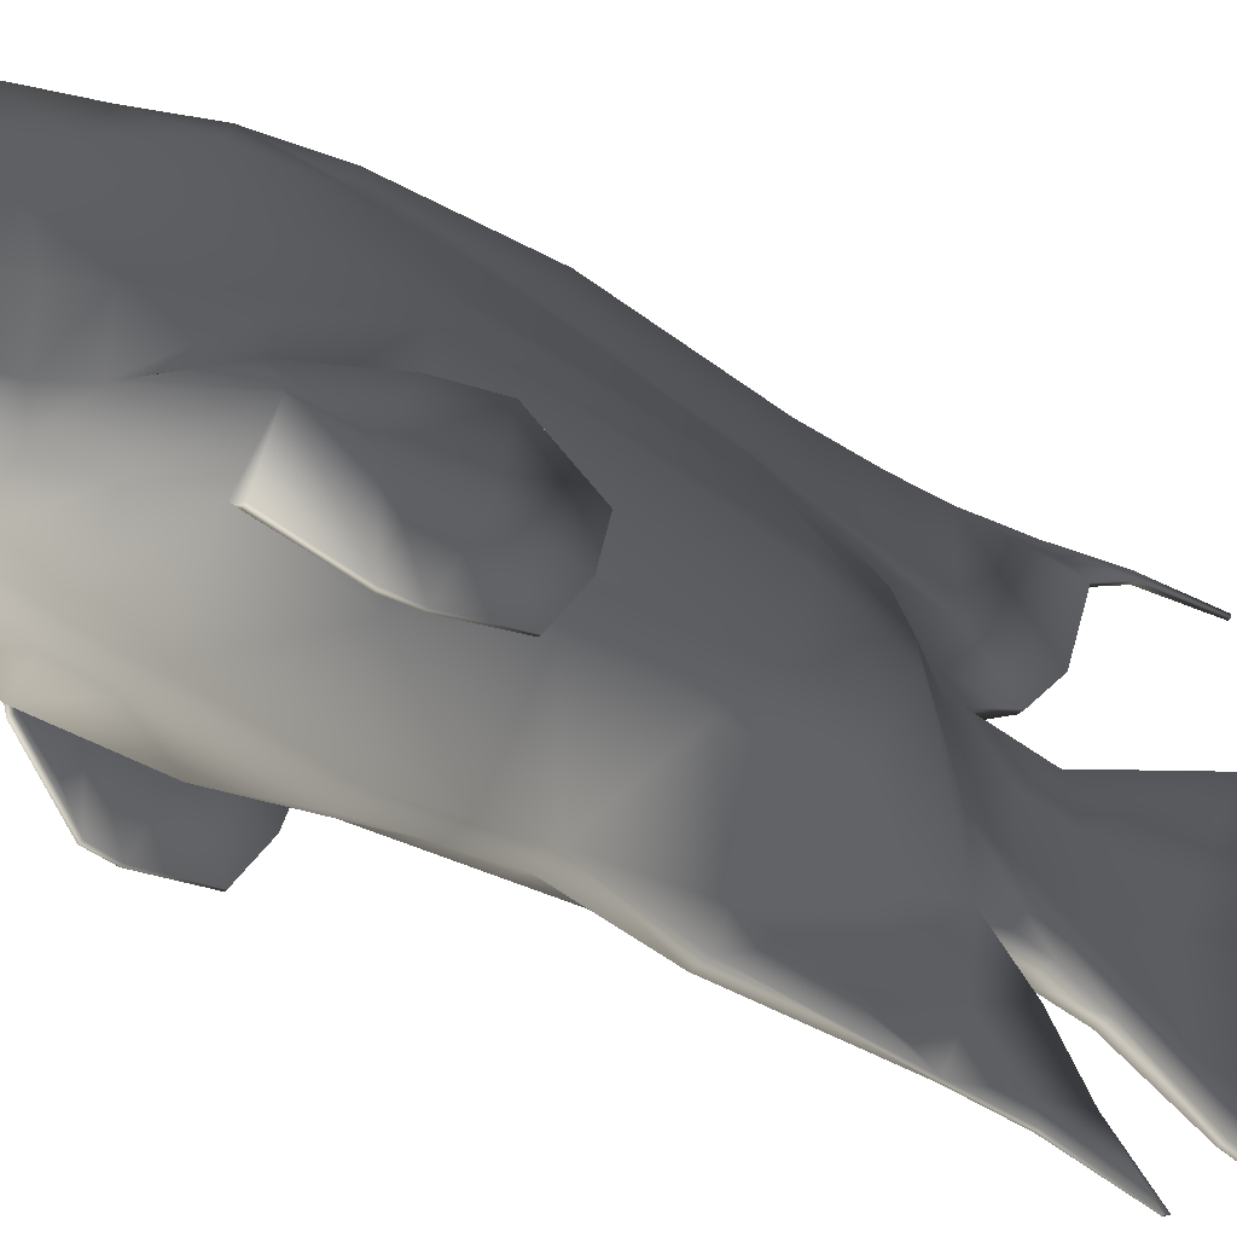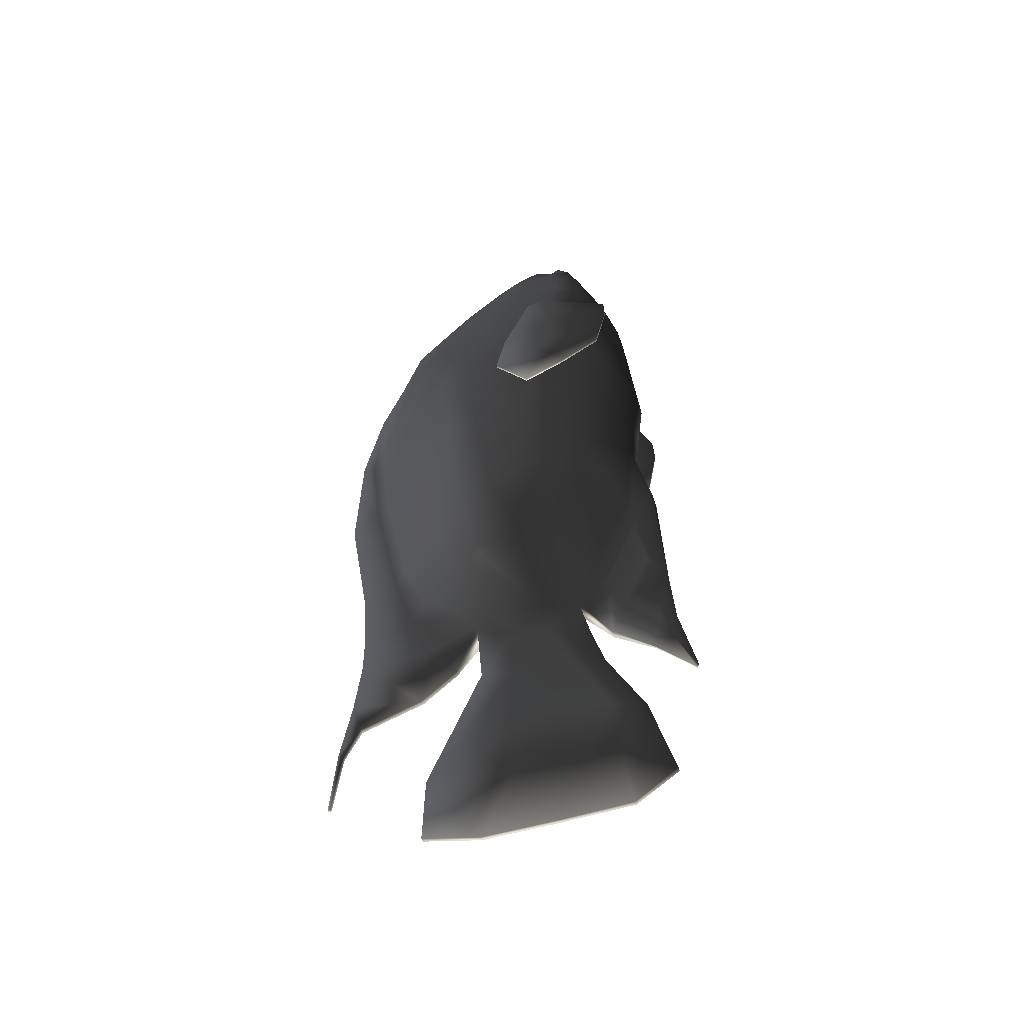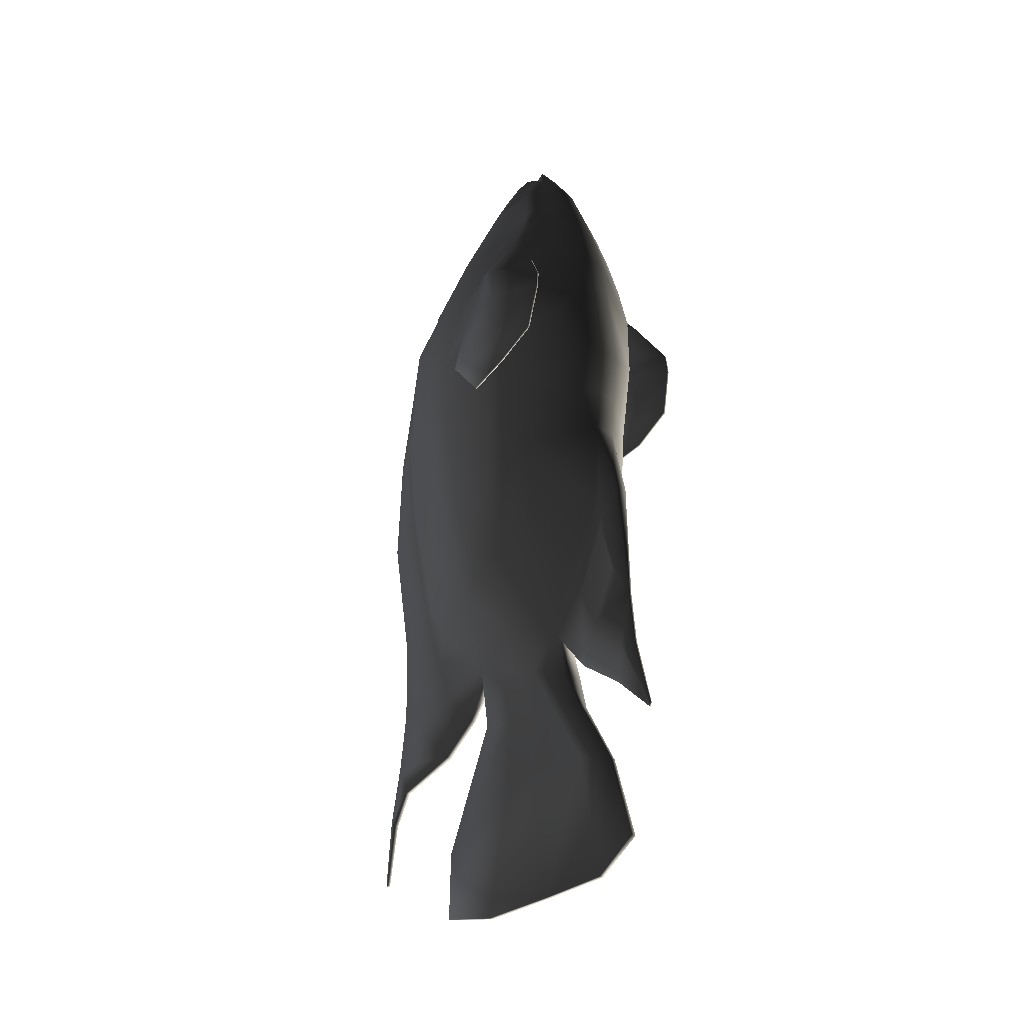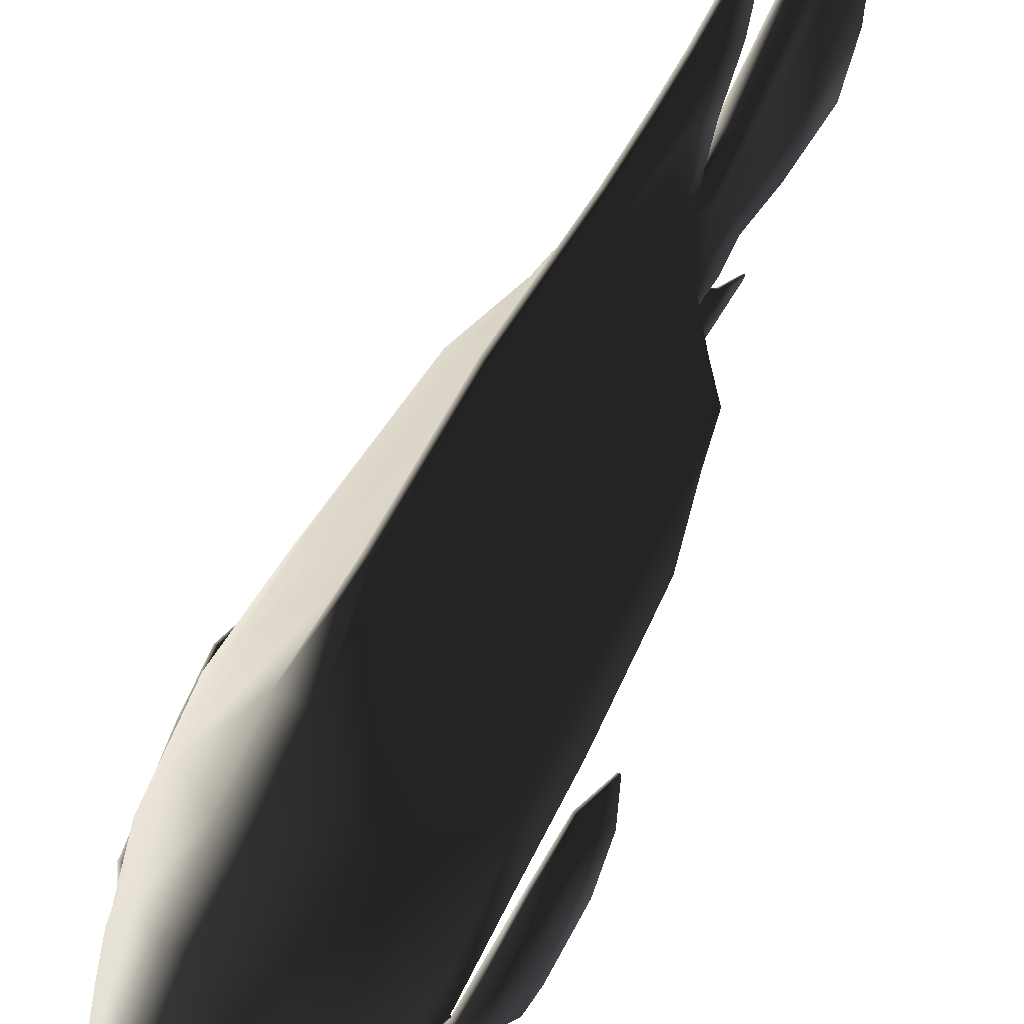
<metadata>
{"format":"obj","ext":"obj","renderer":"f3d","projection":"perspective","resolution":1024,"background":"white","views":[{"elev":-38.1,"azim":52.3,"up":"+Y"},{"elev":-51.0,"azim":-71.8,"up":"+Z"},{"elev":-33.2,"azim":-45.0,"up":"+Z"},{"elev":59.9,"azim":27.2,"up":"+Y"}]}
</metadata>
<code>
g default
v 0.07017 -0.7261 -0.7609
v 0.0714 -0.6001 -1.05
v 0.4587 -0.686 -0.5265
v 0.06836 -0.9362 -0.3608
v 0.498 -0.6933 0.04186
v 0.06633 -0.9952 0.2643
v 0.4715 -0.8555 1.186
v 0.5525 -0.7848 1.749
v 0.06217 -1.004 1.656
v 0.06409 -1.079 0.934
v 0.4628 -0.7779 2.018
v 0.3823 -0.7475 2.277
v 0.06066 -0.878 2.289
v 0.06147 -0.9746 1.922
v 0.07245 -0.5264 -1.33
v 0.4602 -0.3438 -0.6738
v 0.5619 -0.3647 -0.2193
v 0.6186 -0.3854 1.186
v 0.6147 -0.4804 1.683
v 0.4671 -0.4985 2.109
v 0.3993 -0.5465 2.306
v 0.1287 -0.2478 -1.268
v 0.4613 -0.09917 -0.8131
v 0.5494 0.002732 -0.3111
v 0.6202 0.1233 1.154
v 0.618 -0.1013 1.67
v 0.4867 -0.1631 2.108
v 0.4092 -0.1912 2.306
v 0.1153 -0.09702 -1.284
v 0.3649 0.1214 -0.8775
v 0.46 0.2504 -0.3726
v 0.4828 0.4227 1.14
v 0.4809 0.3277 1.685
v 0.4154 0.1527 2.165
v 0.3524 0.1218 2.342
v -0.0909 -0.7257 -0.7613
v -0.09271 -0.9358 -0.3613
v -0.4806 -0.6832 -0.5293
v -0.08967 -0.5996 -1.05
v -0.09474 -0.9947 0.2638
v -0.5233 -0.6902 0.03884
v -0.0989 -1.003 1.655
v -0.585 -0.7814 1.745
v -0.5046 -0.8526 1.183
v -0.09698 -1.079 0.9335
v -0.1004 -0.8775 2.288
v -0.4212 -0.7451 2.275
v -0.4735 -0.7751 2.016
v -0.0996 -0.9741 1.921
v -0.4792 -0.341 -0.6765
v -0.08862 -0.5259 -1.33
v -0.5837 -0.3613 -0.2227
v -0.645 -0.4766 1.679
v -0.6489 -0.3816 1.183
v -0.4371 -0.5441 2.303
v -0.5 -0.4956 2.106
v -0.478 -0.09638 -0.8159
v -0.1436 -0.247 -1.268
v -0.5685 0.006043 -0.3144
v -0.6495 -0.09751 1.666
v -0.6473 0.1271 1.15
v -0.4451 -0.1888 2.303
v -0.5212 -0.1603 2.105
v -0.3799 0.1236 -0.8797
v -0.1292 -0.0963 -1.285
v -0.4772 0.2532 -0.3754
v -0.5099 0.3306 1.682
v -0.508 0.4257 1.137
v -0.3864 0.1237 2.34
v -0.448 0.1549 2.162
v -0.00286 -1.317 -2.124
v 0.004125 -1.204 -1.614
v -0.02262 -1.204 -1.614
v -0.01327 -1.317 -2.124
v 0.05918 -0.4673 3.197
v 0.05934 -0.4377 3.172
v -0.1017 -0.4372 3.171
v -0.1019 -0.4668 3.197
v 0.05948 -0.4041 3.159
v -0.1016 -0.4036 3.159
v 0.05962 -0.2875 3.226
v -0.1014 -0.287 3.226
v 0.06003 -0.1755 3.202
v -0.101 -0.1751 3.202
v 0.06287 0.38 2.8
v -0.0982 0.3805 2.799
v -0.09979 0.08997 3.043
v 0.06128 0.0895 3.044
v 0.01375 1.138 -1.103
v 0.0146 1.138 -1.39
v -0.02055 1.138 -1.39
v -0.02141 1.138 -1.103
v 0.0146 0.2084 -3.226
v -0.01515 0.2085 -3.226
v -0.01424 0.6133 -3.129
v 0.01551 0.6132 -3.129
v 0.01096 -0.8205 -3.213
v 0.0136 -1.113 -3.01
v -0.02326 -1.113 -3.01
v -0.01768 -0.8204 -3.213
v -0.002737 -1.305 -2.153
v -0.01315 -1.305 -2.153
v 0.1984 -0.6011 2.867
v 0.05949 -0.6463 2.914
v 0.2348 -0.4454 2.851
v 0.2326 -0.243 2.828
v 0.06052 -0.06426 3.148
v 0.1458 0.1585 2.792
v -0.2399 -0.5998 2.866
v -0.1016 -0.6458 2.914
v -0.275 -0.4441 2.85
v -0.2712 -0.2418 2.826
v -0.2425 -0.07945 2.858
v 0.06413 0.5905 2.584
v -0.09694 0.591 2.584
v 0.3095 -0.6903 2.545
v 0.06013 -0.7836 2.563
v 0.3236 -0.5305 2.495
v 0.3318 -0.199 2.508
v 0.1878 0.3205 2.58
v -0.3496 -0.6884 2.543
v -0.1009 -0.7831 2.563
v -0.3625 -0.5285 2.493
v -0.369 -0.197 2.506
v -0.3251 0.04986 2.519
v 0.0655 0.8142 2.347
v -0.09557 0.8147 2.347
v 0.06715 0.9584 1.936
v 0.2619 0.5248 2.162
v 0.3437 0.7291 1.728
v 0.06885 1.122 1.525
v 0.007877 1.286 1.023
v -0.02728 1.286 1.023
v -0.09222 1.123 1.525
v 0.07321 -0.6064 -1.663
v 0.08024 -0.3035 -1.536
v -0.08786 -0.6059 -1.663
v -0.09386 -0.303 -1.536
v -0.0867 -0.1861 -1.526
v -0.008026 1.304 -2.693
v 0.0108 1.304 -2.693
v 0.01075 1.284 -2.694
v -0.008083 1.285 -2.694
v 0.102 0.1492 -1.249
v 0.06749 0.01057 -1.542
v 0.07469 0.2354 -1.324
v 0.07457 0.3285 -1.191
v 0.03997 -0.6896 -1.929
v 0.05171 -0.4504 -1.853
v -0.05354 -0.6893 -1.929
v -0.06432 -0.4501 -1.853
v -0.0593 -0.2131 -1.812
v 0.03739 0.209 -1.783
v -0.04651 0.2093 -1.784
v -0.08638 0.2358 -1.325
v 0.0441 -0.02526 -1.853
v 0.01998 -0.6892 -2.329
v 0.02003 -0.9508 -2.417
v -0.03225 -0.9507 -2.417
v -0.03118 -0.6891 -2.329
v -0.01647 -0.3308 -3.225
v -0.02814 -0.2375 -2.279
v -0.02106 0.5968 -2.653
v 0.01941 0.5967 -2.653
v 0.01856 0.02821 -2.379
v 0.07468 0.6585 -0.8987
v 0.2683 0.3715 -0.8669
v 0.07402 0.8252 -0.509
v 0.2879 0.5024 -0.4225
v 0.07014 1.102 1.073
v 0.3455 0.7221 1.127
v 0.2247 0.3994 2.407
v -0.2819 0.3731 -0.8686
v -0.08639 0.659 -0.8992
v -0.0865 0.329 -1.191
v -0.1147 0.1499 -1.249
v -0.3688 0.7243 1.125
v -0.09093 1.103 1.072
v -0.08922 1.029 0.4214
v -0.3264 0.6138 0.5386
v -0.3706 0.7312 1.726
v -0.2576 0.4008 2.406
v -0.2222 0.3217 2.578
v -0.1006 -0.06378 3.147
v 0.01273 -0.3309 -3.225
v 0.2048 -0.08055 2.859
v -0.1824 0.1593 2.791
v 0.2893 0.04828 2.52
v -0.09392 0.9589 1.935
v -0.2926 0.5265 2.16
v -0.07922 0.011 -1.542
v 0.07371 -0.1866 -1.525
v -0.05419 -0.02497 -1.853
v 0.04786 -0.2134 -1.812
v -0.0252 0.02834 -2.379
v 0.01932 -0.2377 -2.279
v 0.01319 0.6475 -1.401
v 0.01248 0.7756 -1.035
v 0.01327 0.4115 -1.666
v -0.02189 0.4116 -1.666
v -0.02197 0.6476 -1.401
v -0.02268 0.7757 -1.036
v -0.08705 0.8257 -0.5094
v -0.02368 0.9176 -0.5567
v 0.07185 1.028 0.4219
v 0.009248 1.126 0.4012
v 0.007683 1.194 0.9962
v 0.01042 1.317 0.1967
v 0.01462 0.6601 -1.87
v -0.02055 0.6602 -1.87
v -0.02251 1.163 -0.7069
v -0.02748 1.194 0.9961
v -0.02474 1.317 0.1966
v 0.06532 -1.031 0.5673
v 0.5373 -0.7022 0.6303
v 0.6054 -0.3853 0.5974
v 0.592 0.1048 0.5532
v 0.3059 0.612 0.5404
v 0.4933 0.3582 0.547
v -0.09575 -1.03 0.5669
v -0.5661 -0.6989 0.6271
v -0.6321 -0.3817 0.5938
v -0.6156 0.1083 0.5497
v -0.5154 0.3612 0.544
v 0.01265 1.163 -0.7068
v -0.3033 0.5042 -0.4242
v -0.02591 1.126 0.4011
v 0.01148 0.9174 -0.5566
v 0.04487 -0.7637 -1.085
v 0.04284 -0.9674 -0.6066
v 0.04148 -1.126 -0.3065
v -0.06728 -1.126 -0.3068
v -0.06592 -0.9671 -0.6069
v -0.06389 -0.7634 -1.085
v 0.003058 -1.174 -1.225
v 0.01753 -1.036 -0.957
v -0.02369 -1.174 -1.225
v -0.03893 -1.036 -0.9571
v -0.03729 -0.8673 -1.34
v -0.03602 -0.7442 -1.646
v 0.02043 -0.7444 -1.646
v 0.01916 -0.8675 -1.34
v -0.02232 -1.086 -1.597
v -0.01645 -1.038 -1.873
v 0.000483 -1.038 -1.873
v 0.004425 -1.086 -1.597
v 0.01636 1.109 -2.011
v 0.01589 1.182 -1.779
v -0.0188 1.109 -2.011
v -0.01927 1.182 -1.779
v 0.0174 1.23 -2.239
v 0.01741 1.26 -2.211
v -0.01776 1.23 -2.239
v -0.01775 1.26 -2.211
v -0.6993 -0.4983 1.691
v -0.5808 -0.8032 1.71
v -0.7413 -0.4982 1.697
v -0.6147 -0.8031 1.716
v -0.6557 -0.3639 1.738
v -0.696 -0.3638 1.744
v -0.773 -0.6632 0.6844
v -0.7885 -0.6631 0.6843
v -0.7607 -0.3654 0.6032
v -0.7452 -0.3655 0.6032
v -0.7367 -0.5446 1.401
v -0.7001 -0.176 1.245
v -0.7559 -1.011 1.371
v -0.728 -1.011 1.369
v -0.7654 -0.5445 1.404
v -0.728 -0.1759 1.248
v -0.7656 -0.9436 0.8559
v -0.7811 -0.9436 0.8558
v 0.6863 -0.5024 1.695
v 0.5658 -0.8066 1.714
v 0.5997 -0.8067 1.72
v 0.7282 -0.5026 1.701
v 0.6835 -0.3679 1.748
v 0.6432 -0.3677 1.742
v 0.765 -0.6677 0.689
v 0.7395 -0.3699 0.6076
v 0.755 -0.3699 0.6076
v 0.7805 -0.6678 0.689
v 0.6917 -0.1802 1.249
v 0.7251 -0.5489 1.406
v 0.7139 -1.015 1.373
v 0.7418 -1.016 1.376
v 0.7538 -0.549 1.409
v 0.7196 -0.1802 1.252
v 0.7549 -0.9481 0.8604
v 0.7704 -0.9482 0.8604
v -0.7546 -0.5415 1.015
v -0.7222 -0.1153 0.9266
v -0.769 -1.019 1.218
v -0.7472 -1.019 1.217
v -0.7767 -0.5415 1.016
v -0.7439 -0.1153 0.928
v 0.716 -0.1196 0.9309
v 0.7453 -0.546 1.019
v 0.734 -1.023 1.221
v 0.7557 -1.023 1.223
v 0.7674 -0.546 1.021
v 0.7377 -0.1197 0.9324
g TropicalFish14:TropicalFish14
f 1 2 3 4
f 4 3 5 6
f 7 8 9 10
f 11 12 13 14
f 2 15 16 3
f 3 16 17 5
f 18 19 8 7
f 20 21 12 11
f 15 22 23 16
f 16 23 24 17
f 25 26 19 18
f 27 28 21 20
f 22 29 30 23
f 23 30 31 24
f 25 32 33 26
f 34 35 28 27
f 36 37 38 39
f 37 40 41 38
f 42 43 44 45
f 46 47 48 49
f 39 38 50 51
f 38 41 52 50
f 43 53 54 44
f 47 55 56 48
f 51 50 57 58
f 50 52 59 57
f 53 60 61 54
f 55 62 63 56
f 58 57 64 65
f 57 59 66 64
f 61 60 67 68
f 62 69 70 63
f 71 72 73 74
f 9 42 45 10
f 13 46 49 14
f 75 76 77 78
f 76 79 80 77
f 79 81 82 80
f 83 84 82 81
f 85 86 87 88
f 89 90 91 92
f 93 94 95 96
f 97 98 99 100
f 101 71 74 102
f 103 76 75 104
f 79 76 103 105
f 106 81 79 105
f 107 108 85 88
f 78 77 109 110
f 109 77 80 111
f 80 82 112 111
f 82 84 113 112
f 75 78 110 104
f 114 115 86 85
f 116 103 104 117
f 105 103 116 118
f 106 105 118 119
f 85 108 120 114
f 110 109 121 122
f 121 109 111 123
f 123 111 112 124
f 112 113 125 124
f 104 110 122 117
f 126 127 115 114
f 8 11 14 9
f 26 27 20 19
f 128 129 130 131
f 49 48 43 42
f 56 63 60 53
f 63 70 67 60
f 14 49 42 9
f 132 133 134 131
f 22 15 135 136
f 15 51 137 135
f 51 58 138 137
f 65 139 138 58
f 140 141 142 143
f 144 145 146 147
f 136 135 148 149
f 137 150 148 135
f 138 151 150 137
f 138 139 152 151
f 146 153 154 155
f 145 156 153 146
f 157 158 98 97
f 158 159 99 98
f 159 160 100 99
f 161 100 160 162
f 163 164 96 95
f 164 165 93 96
f 147 166 167 144
f 166 168 169 167
f 170 131 130 171
f 129 128 126 172
f 173 174 175 176
f 177 178 179 180
f 181 134 178 177
f 115 127 182 183
f 88 87 184 107
f 185 161 94 93
f 107 83 186 108
f 86 187 184 87
f 108 186 188 120
f 86 115 183 187
f 34 33 130 129
f 189 134 181 190
f 176 175 155 191
f 144 29 192 145
f 191 155 154 193
f 145 192 194 156
f 163 95 94 195
f 93 165 196 185
f 166 147 197 198
f 147 146 199 197
f 146 155 200 199
f 155 175 201 200
f 175 174 202 201
f 174 203 204 202
f 205 206 207 170
f 131 170 207 132
f 206 208 132 207
f 89 198 197 90
f 197 199 209 90
f 199 200 210 209
f 210 200 201 91
f 201 202 92 91
f 202 204 211 92
f 212 178 134 133
f 133 132 208 213
f 7 10 214 215
f 18 7 215 216
f 217 25 18 216
f 218 171 32 219
f 220 45 44 221
f 221 44 54 222
f 54 61 223 222
f 223 61 68 224
f 10 45 220 214
f 225 211 213 208
f 205 170 171 218
f 179 203 226 180
f 179 178 212 227
f 168 228 206 205
f 228 225 208 206
f 227 212 133 213
f 189 128 131 134
f 144 167 30 29
f 30 167 169 31
f 171 130 33 32
f 129 172 35 34
f 64 173 176 65
f 224 180 226 66
f 67 181 177 68
f 125 183 182 69
f 107 184 84 83
f 184 187 113 84
f 187 183 125 113
f 70 190 181 67
f 176 191 139 65
f 191 193 152 139
f 94 161 162 195
f 97 100 161 185
f 81 106 186 83
f 106 119 188 186
f 27 26 33 34
f 29 22 136 192
f 136 149 194 192
f 185 196 157 97
f 32 25 217 219
f 68 177 180 224
f 12 116 117 13
f 21 118 116 12
f 28 119 118 21
f 35 188 119 28
f 122 121 47 46
f 121 123 55 47
f 123 124 62 55
f 124 125 69 62
f 117 122 46 13
f 128 189 127 126
f 114 120 172 126
f 127 189 190 182
f 172 120 188 35
f 190 70 69 182
f 215 214 6 5
f 216 215 5 17
f 217 216 17 24
f 31 219 217 24
f 40 220 221 41
f 41 221 222 52
f 52 222 223 59
f 223 224 66 59
f 214 220 40 6
f 205 218 169 168
f 203 179 227 204
f 204 227 213 211
f 89 92 211 225
f 174 173 226 203
f 166 198 228 168
f 198 89 225 228
f 169 218 219 31
f 226 173 64 66
f 158 157 149 148
f 159 158 148 150
f 151 160 159 150
f 162 160 151 152
f 164 163 154 153
f 156 165 164 153
f 163 195 193 154
f 196 165 156 194
f 193 195 162 152
f 149 157 196 194
f 2 1 229 15
f 1 4 230 229
f 4 6 231 230
f 6 40 232 231
f 40 37 233 232
f 37 36 234 233
f 36 39 51 234
f 230 231 235 236
f 231 232 237 235
f 237 232 233 238
f 233 234 239 238
f 234 51 240 239
f 51 15 241 240
f 15 229 242 241
f 229 230 236 242
f 237 238 239 243
f 239 240 244 243
f 240 241 245 244
f 245 241 242 246
f 242 236 235 246
f 90 209 247 248
f 209 210 249 247
f 210 91 250 249
f 91 90 248 250
f 235 237 73 72
f 73 237 243 74
f 243 244 102 74
f 244 245 101 102
f 245 246 71 101
f 246 235 72 71
f 248 247 251 252
f 247 249 253 251
f 249 250 254 253
f 250 248 252 254
f 252 251 142 141
f 251 253 143 142
f 253 254 140 143
f 254 252 141 140
f 255 53 43 256
f 43 48 257 258
f 256 43 258
f 259 260 56
f 261 262 263 264
f 259 255 265 266
f 258 267 268 256
f 257 269 267 258
f 260 259 266 270
f 56 53 255 259
f 56 260 257 48
f 271 272 262 261
f 255 256 268 265
f 260 270 269 257
f 273 274 8 19
f 8 275 276 11
f 274 275 8
f 20 277 278
f 279 280 281 282
f 278 283 284 273
f 285 286 275 274
f 286 287 276 275
f 277 288 283 278
f 278 273 19 20
f 20 11 276 277
f 289 279 282 290
f 273 284 285 274
f 287 288 277 276
f 265 291 292 266
f 267 293 294 268
f 269 295 293 267
f 292 296 270 266
f 294 291 265 268
f 296 295 269 270
f 297 298 284 283
f 299 300 286 285
f 300 301 287 286
f 288 302 297 283
f 284 298 299 285
f 287 301 302 288
f 291 261 264 292
f 293 272 271 294
f 295 262 272 293
f 264 263 296 292
f 271 261 291 294
f 263 262 295 296
f 280 279 298 297
f 289 290 300 299
f 290 282 301 300
f 302 281 280 297
f 298 279 289 299
f 301 282 281 302

</code>
